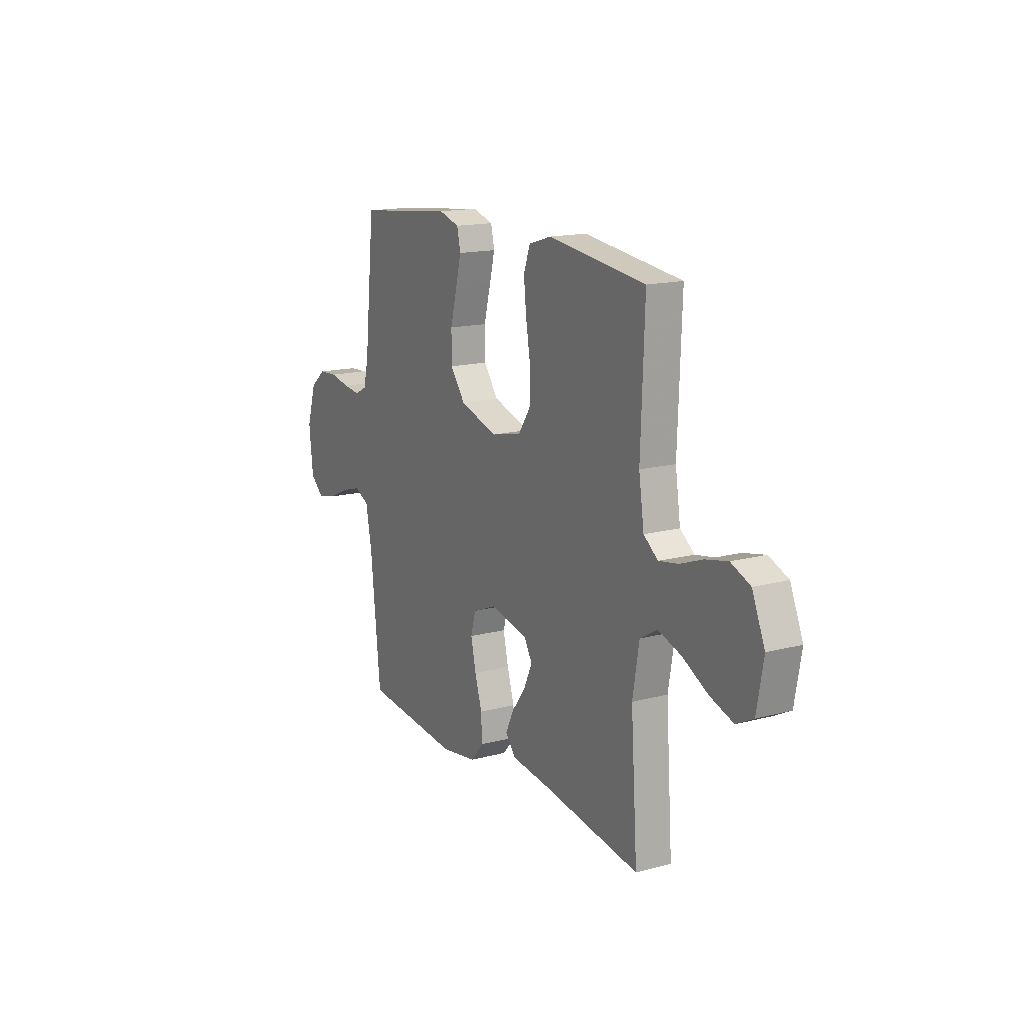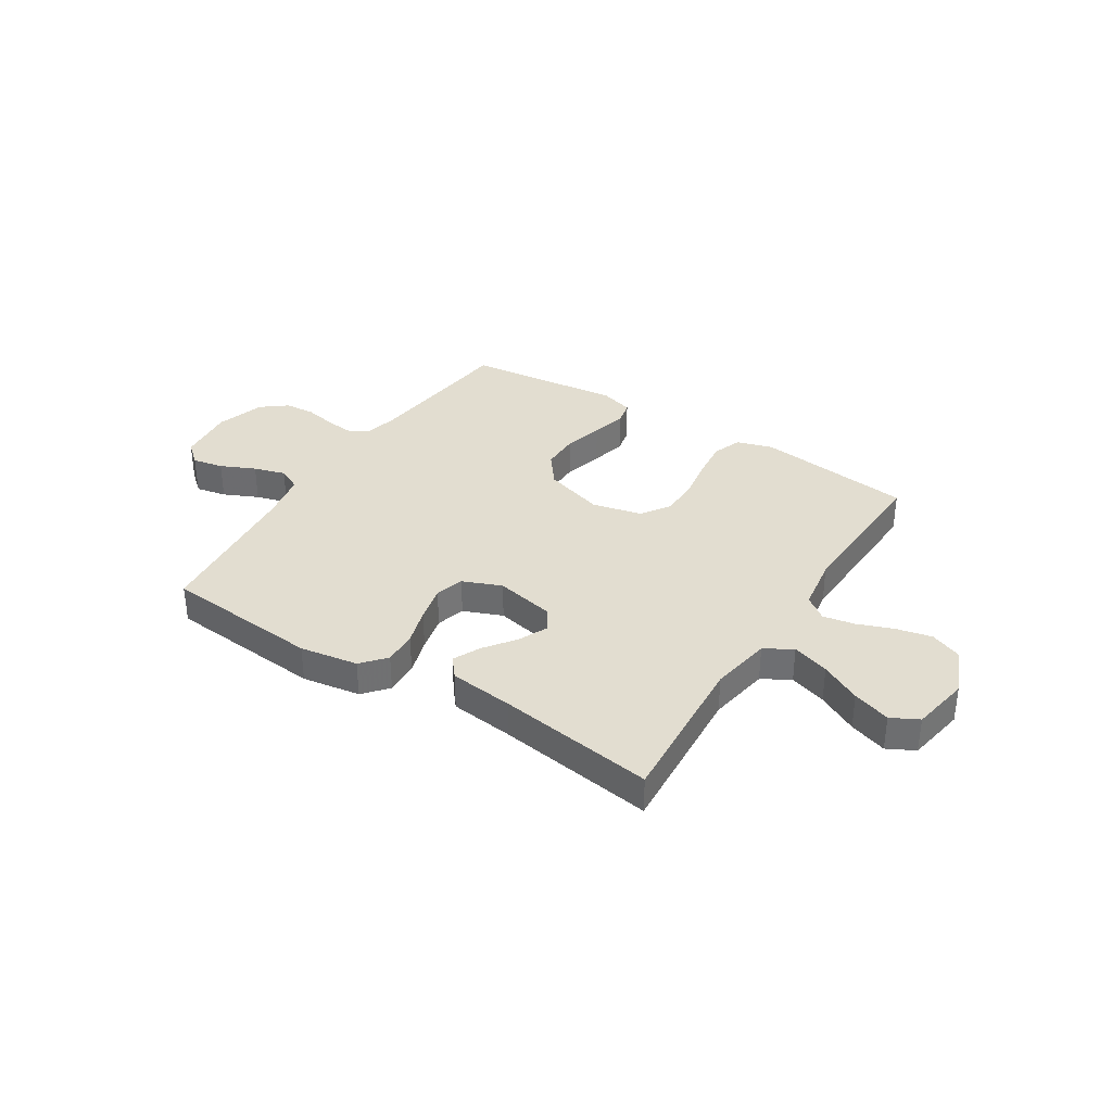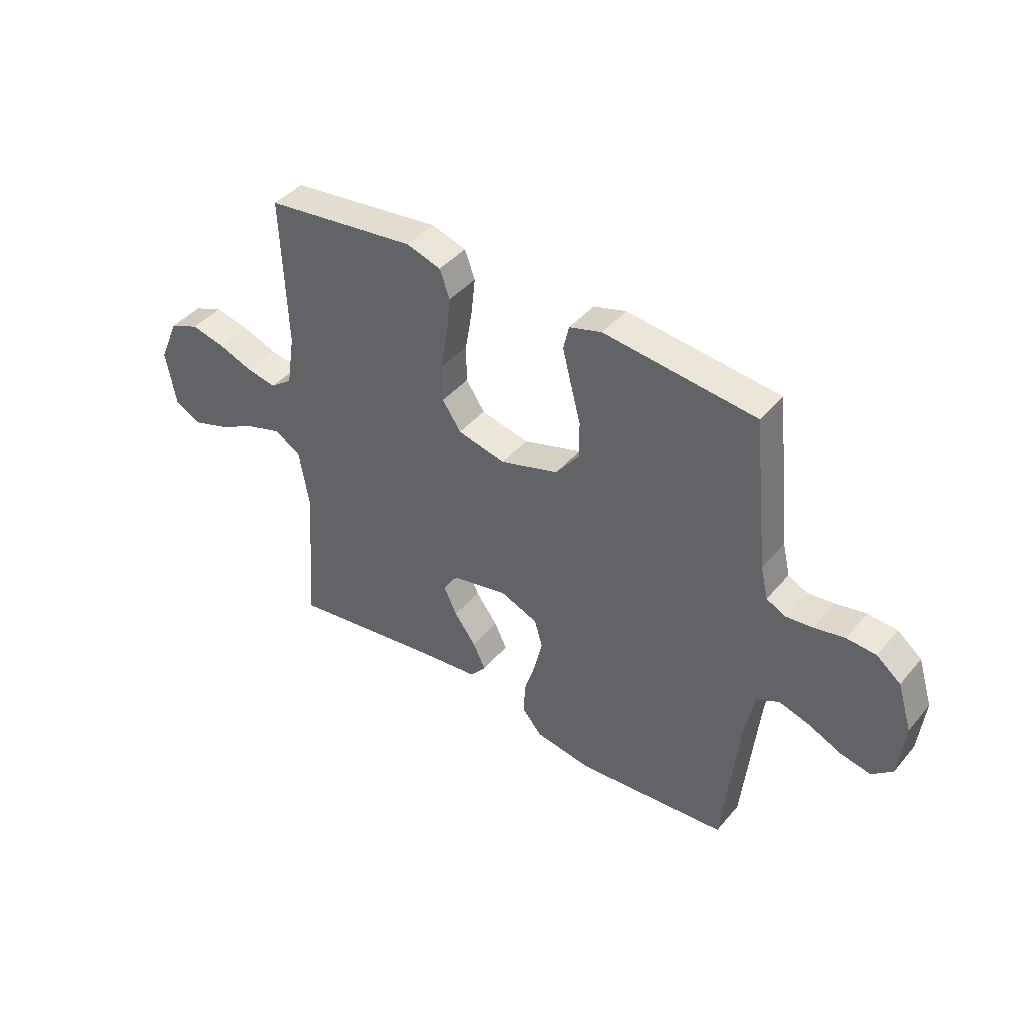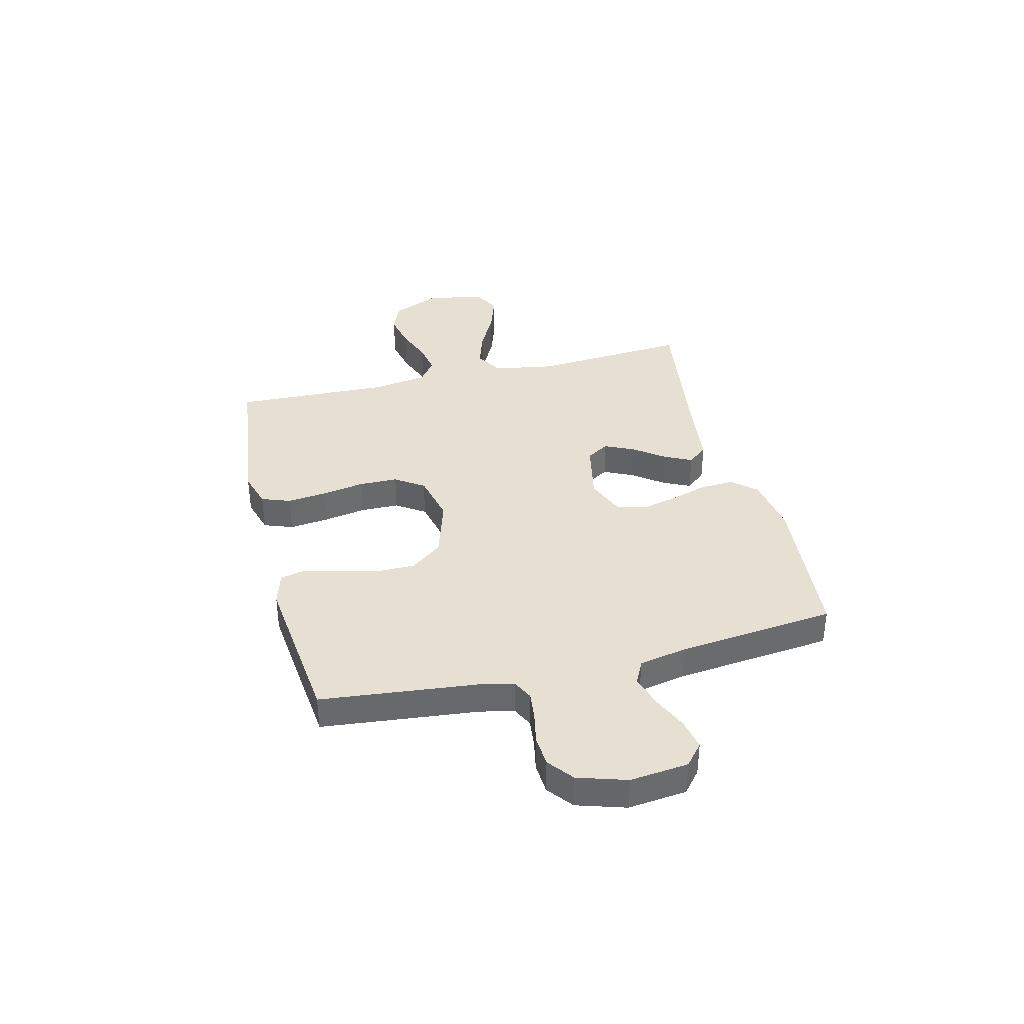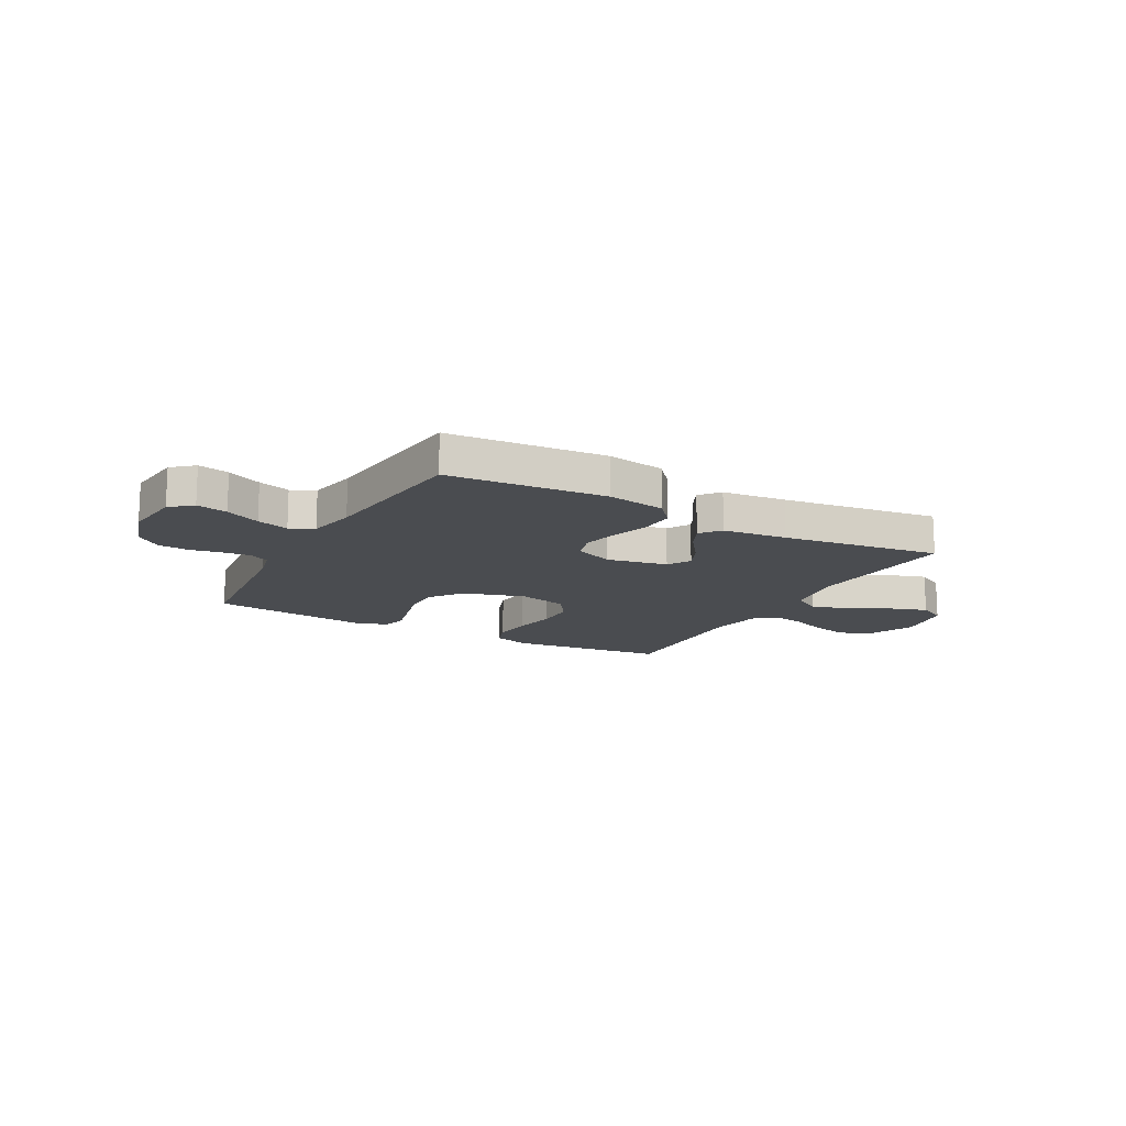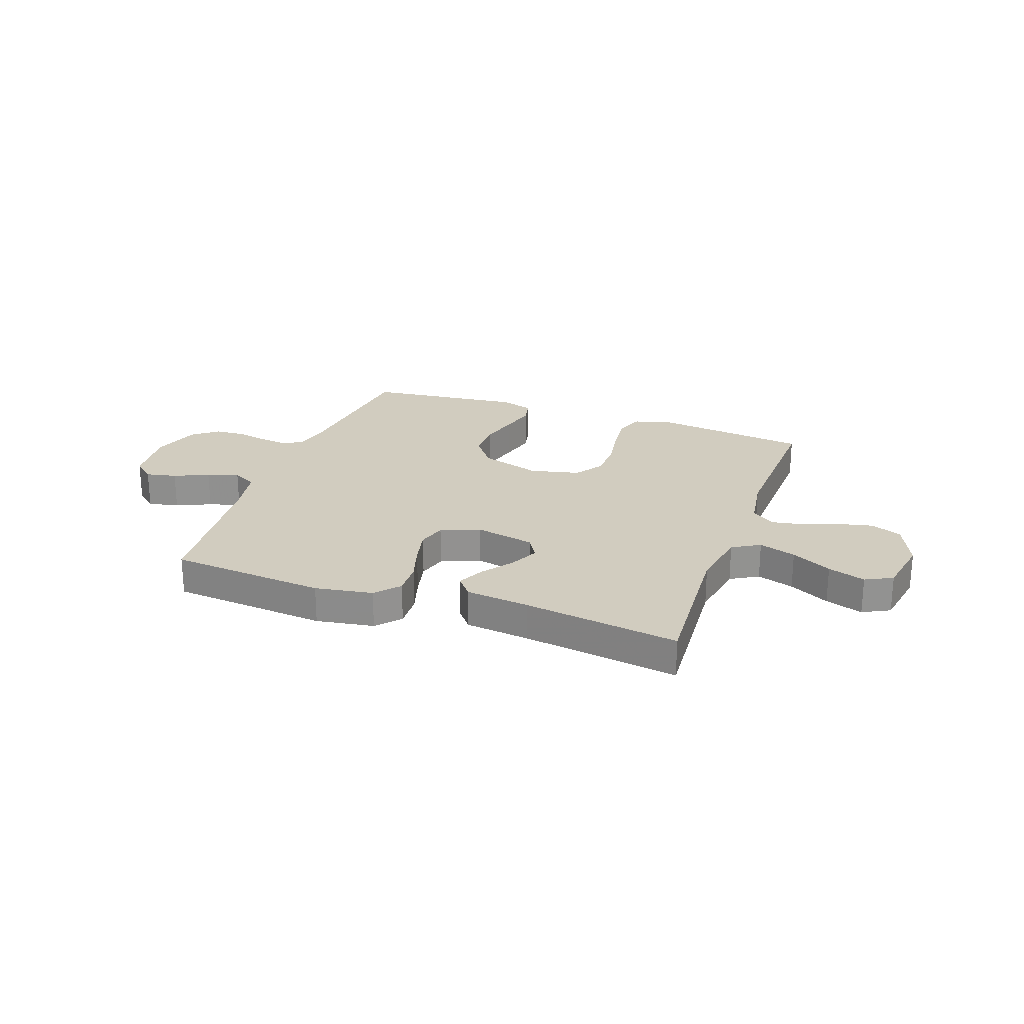
<metadata>
{"format":"obj","ext":"obj","renderer":"f3d","projection":"perspective","resolution":1024,"background":"white","views":[{"elev":15.7,"azim":-119.0,"up":"+Z"},{"elev":35.1,"azim":-147.6,"up":"+Y"},{"elev":42.3,"azim":36.6,"up":"+Z"},{"elev":37.7,"azim":76.1,"up":"+Y"},{"elev":-14.7,"azim":151.0,"up":"+Y"},{"elev":24.1,"azim":-160.3,"up":"+Y"}]}
</metadata>
<code>
v -0.5 0.07 -0.5
v -0.479 0.07 -0.2
v -0.499 0.07 -0.083
v -0.552 0.07 -0.052
v -0.623 0.07 -0.075
v -0.7 0.07 -0.115
v -0.772 0.07 -0.139
v -0.824 0.07 -0.112
v -0.844 0.07 0
v -0.805 0.07 0.091
v -0.746 0.07 0.115
v -0.678 0.07 0.1
v -0.609 0.07 0.074
v -0.549 0.07 0.063
v -0.505 0.07 0.096
v -0.489 0.07 0.2
v -0.5 0.07 0.5
v -0.2 0.07 0.537
v -0.131 0.07 0.516
v -0.111 0.07 0.461
v -0.119 0.07 0.387
v -0.133 0.07 0.305
v -0.132 0.07 0.231
v -0.095 0.07 0.176
v 0 0.07 0.154
v 0.116 0.07 0.19
v 0.162 0.07 0.25
v 0.162 0.07 0.323
v 0.142 0.07 0.399
v 0.125 0.07 0.466
v 0.136 0.07 0.514
v 0.2 0.07 0.533
v 0.5 0.07 0.5
v 0.532 0.07 0.2
v 0.547 0.07 0.136
v 0.585 0.07 0.117
v 0.638 0.07 0.123
v 0.698 0.07 0.135
v 0.756 0.07 0.131
v 0.804 0.07 0.093
v 0.833 0.07 0
v 0.821 0.07 -0.111
v 0.78 0.07 -0.146
v 0.721 0.07 -0.134
v 0.655 0.07 -0.104
v 0.594 0.07 -0.086
v 0.549 0.07 -0.108
v 0.531 0.07 -0.2
v 0.5 0.07 -0.5
v 0.2 0.07 -0.526
v 0.089 0.07 -0.508
v 0.049 0.07 -0.462
v 0.052 0.07 -0.397
v 0.074 0.07 -0.326
v 0.09 0.07 -0.257
v 0.074 0.07 -0.202
v 0 0.07 -0.172
v -0.115 0.07 -0.196
v -0.141 0.07 -0.239
v -0.115 0.07 -0.295
v -0.072 0.07 -0.353
v -0.047 0.07 -0.405
v -0.078 0.07 -0.443
v -0.2 0.07 -0.457
v -0.5 0 -0.5
v -0.479 0 -0.2
v -0.499 0 -0.083
v -0.552 0 -0.052
v -0.623 0 -0.075
v -0.7 0 -0.115
v -0.772 0 -0.139
v -0.824 0 -0.112
v -0.844 0 0
v -0.805 0 0.091
v -0.746 0 0.115
v -0.678 0 0.1
v -0.609 0 0.074
v -0.549 0 0.063
v -0.505 0 0.096
v -0.489 0 0.2
v -0.5 0 0.5
v -0.2 0 0.537
v -0.131 0 0.516
v -0.111 0 0.461
v -0.119 0 0.387
v -0.133 0 0.305
v -0.132 0 0.231
v -0.095 0 0.176
v 0 0 0.154
v 0.116 0 0.19
v 0.162 0 0.25
v 0.162 0 0.323
v 0.142 0 0.399
v 0.125 0 0.466
v 0.136 0 0.514
v 0.2 0 0.533
v 0.5 0 0.5
v 0.532 0 0.2
v 0.547 0 0.136
v 0.585 0 0.117
v 0.638 0 0.123
v 0.698 0 0.135
v 0.756 0 0.131
v 0.804 0 0.093
v 0.833 0 0
v 0.821 0 -0.111
v 0.78 0 -0.146
v 0.721 0 -0.134
v 0.655 0 -0.104
v 0.594 0 -0.086
v 0.549 0 -0.108
v 0.531 0 -0.2
v 0.5 0 -0.5
v 0.2 0 -0.526
v 0.089 0 -0.508
v 0.049 0 -0.462
v 0.052 0 -0.397
v 0.074 0 -0.326
v 0.09 0 -0.257
v 0.074 0 -0.202
v 0 0 -0.172
v -0.115 0 -0.196
v -0.141 0 -0.239
v -0.115 0 -0.295
v -0.072 0 -0.353
v -0.047 0 -0.405
v -0.078 0 -0.443
v -0.2 0 -0.457
f 62 63 64
f 61 62 64
f 60 61 64
f 64 1 2
f 60 64 2
f 59 60 2
f 58 59 2 3
f 57 58 3 4
f 52 53 54
f 51 52 54
f 50 51 54
f 49 50 54
f 48 49 54
f 47 48 54 55
f 46 47 55 56
f 43 44 45
f 42 43 45
f 41 42 45
f 40 41 45
f 39 40 45
f 38 39 45
f 37 38 45
f 36 37 45 46
f 46 56 57
f 36 46 57
f 35 36 57
f 32 33 34
f 31 32 34
f 30 31 34
f 29 30 34
f 28 29 34
f 27 28 34 35
f 20 21 22
f 19 20 22
f 18 19 22
f 17 18 22
f 16 17 22
f 15 16 22 23
f 14 15 23 24
f 11 12 13
f 10 11 13
f 9 10 13
f 8 9 13
f 7 8 13
f 6 7 13
f 5 6 13
f 4 5 13 14
f 14 24 25
f 4 14 25
f 57 4 25
f 26 27 35 57
f 25 26 57
f 128 127 126
f 128 126 125
f 128 125 124
f 66 65 128
f 66 128 124
f 66 124 123
f 67 66 123 122
f 68 67 122 121
f 118 117 116
f 118 116 115
f 118 115 114
f 118 114 113
f 118 113 112
f 119 118 112 111
f 120 119 111 110
f 109 108 107
f 109 107 106
f 109 106 105
f 109 105 104
f 109 104 103
f 109 103 102
f 109 102 101
f 110 109 101 100
f 121 120 110
f 121 110 100
f 121 100 99
f 98 97 96
f 98 96 95
f 98 95 94
f 98 94 93
f 98 93 92
f 99 98 92 91
f 86 85 84
f 86 84 83
f 86 83 82
f 86 82 81
f 86 81 80
f 87 86 80 79
f 88 87 79 78
f 77 76 75
f 77 75 74
f 77 74 73
f 77 73 72
f 77 72 71
f 77 71 70
f 77 70 69
f 78 77 69 68
f 89 88 78
f 89 78 68
f 89 68 121
f 121 99 91 90
f 121 90 89
f 1 65 66 2
f 2 66 67 3
f 3 67 68 4
f 4 68 69 5
f 5 69 70 6
f 6 70 71 7
f 7 71 72 8
f 8 72 73 9
f 9 73 74 10
f 10 74 75 11
f 11 75 76 12
f 12 76 77 13
f 13 77 78 14
f 14 78 79 15
f 15 79 80 16
f 16 80 81 17
f 17 81 82 18
f 18 82 83 19
f 19 83 84 20
f 20 84 85 21
f 21 85 86 22
f 22 86 87 23
f 23 87 88 24
f 24 88 89 25
f 25 89 90 26
f 26 90 91 27
f 27 91 92 28
f 28 92 93 29
f 29 93 94 30
f 30 94 95 31
f 31 95 96 32
f 32 96 97 33
f 33 97 98 34
f 34 98 99 35
f 35 99 100 36
f 36 100 101 37
f 37 101 102 38
f 38 102 103 39
f 39 103 104 40
f 40 104 105 41
f 41 105 106 42
f 42 106 107 43
f 43 107 108 44
f 44 108 109 45
f 45 109 110 46
f 46 110 111 47
f 47 111 112 48
f 48 112 113 49
f 49 113 114 50
f 50 114 115 51
f 51 115 116 52
f 52 116 117 53
f 53 117 118 54
f 54 118 119 55
f 55 119 120 56
f 56 120 121 57
f 57 121 122 58
f 58 122 123 59
f 59 123 124 60
f 60 124 125 61
f 61 125 126 62
f 62 126 127 63
f 63 127 128 64
f 64 128 65 1

</code>
